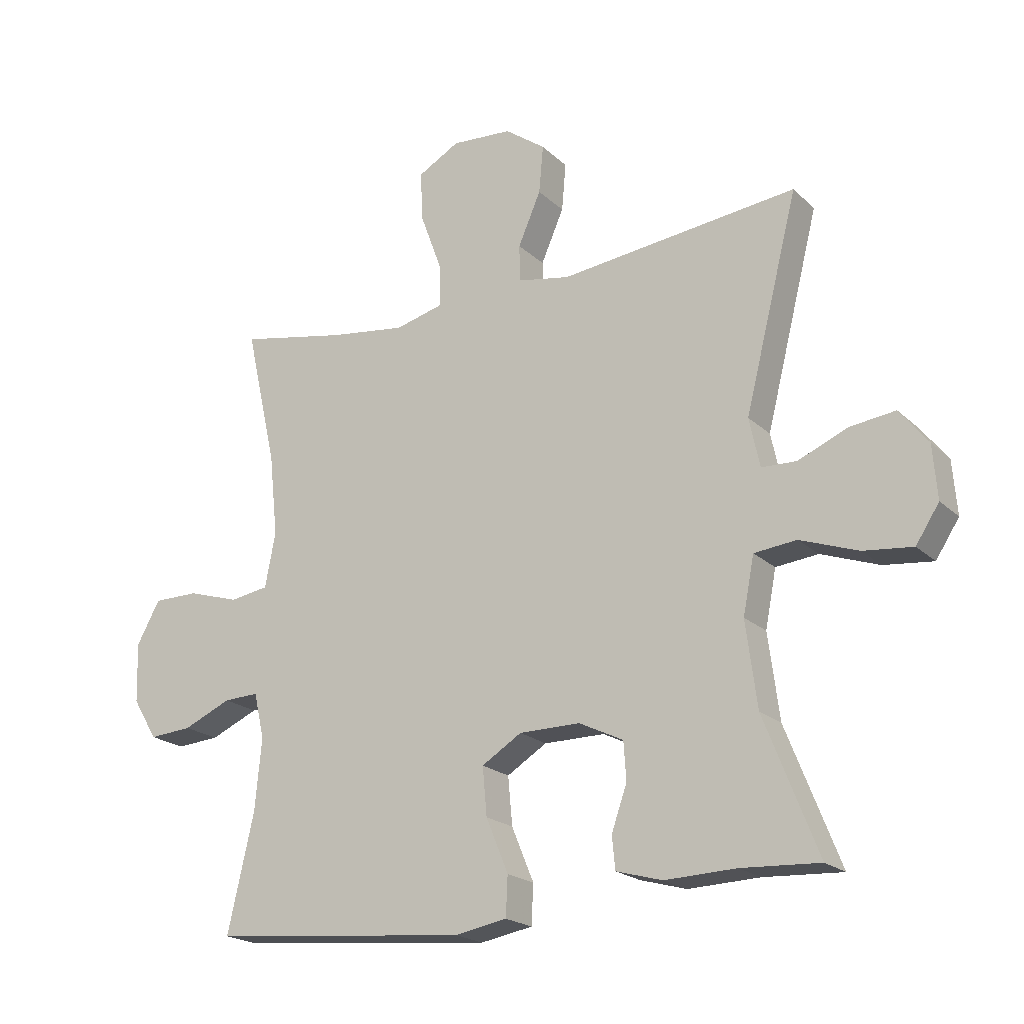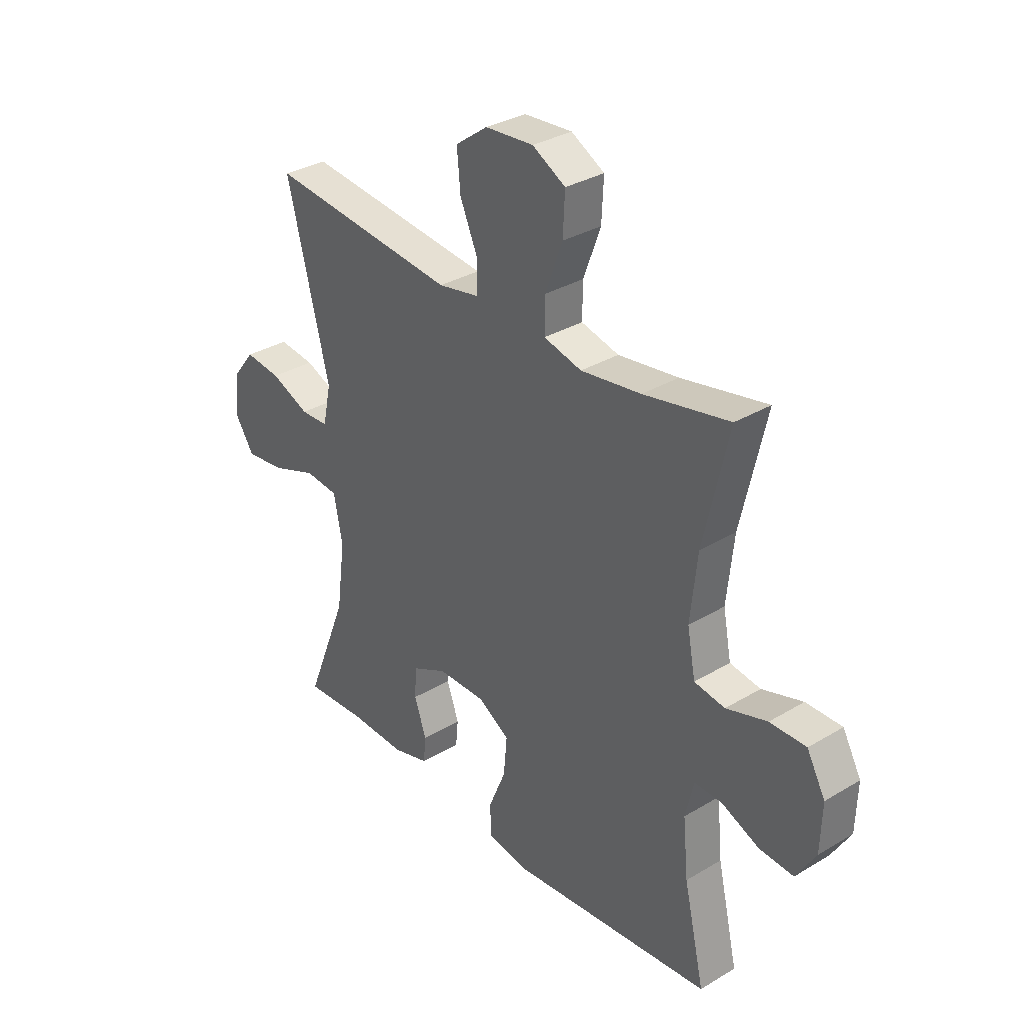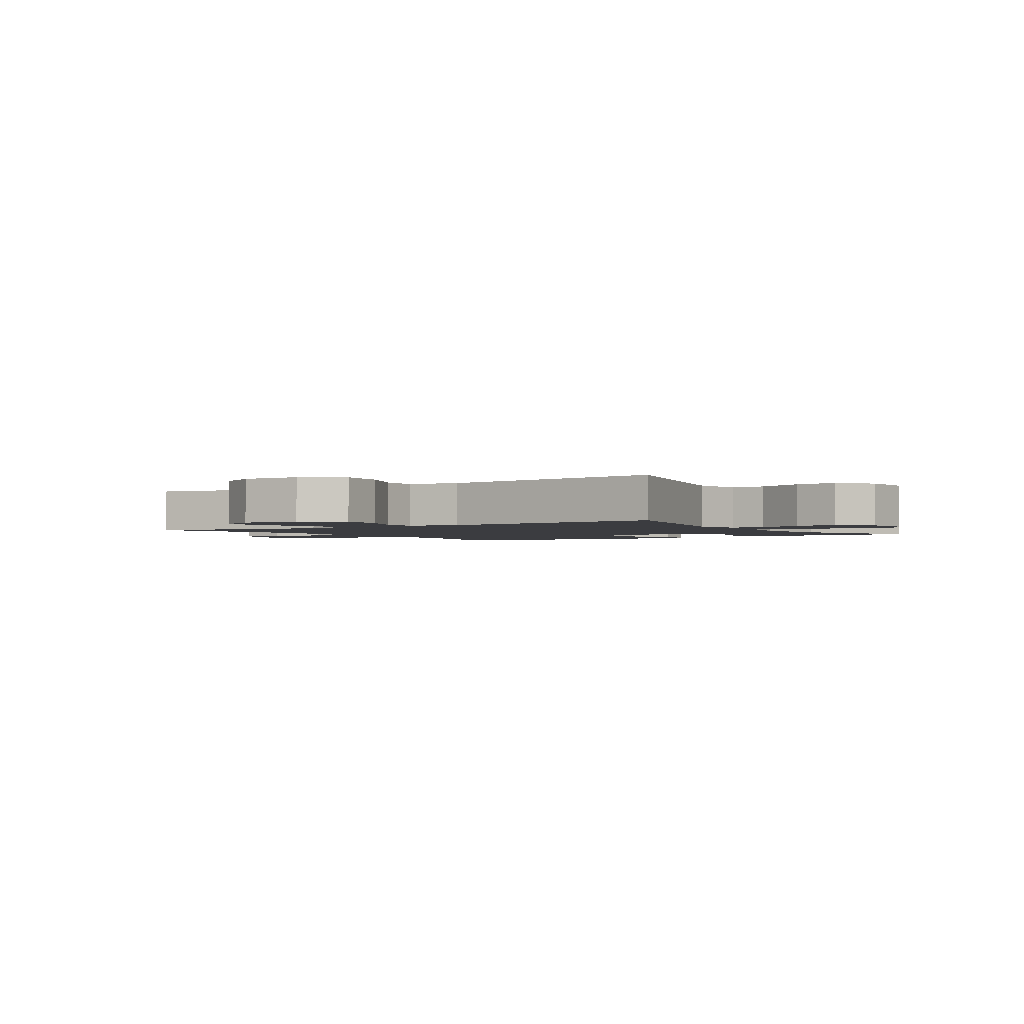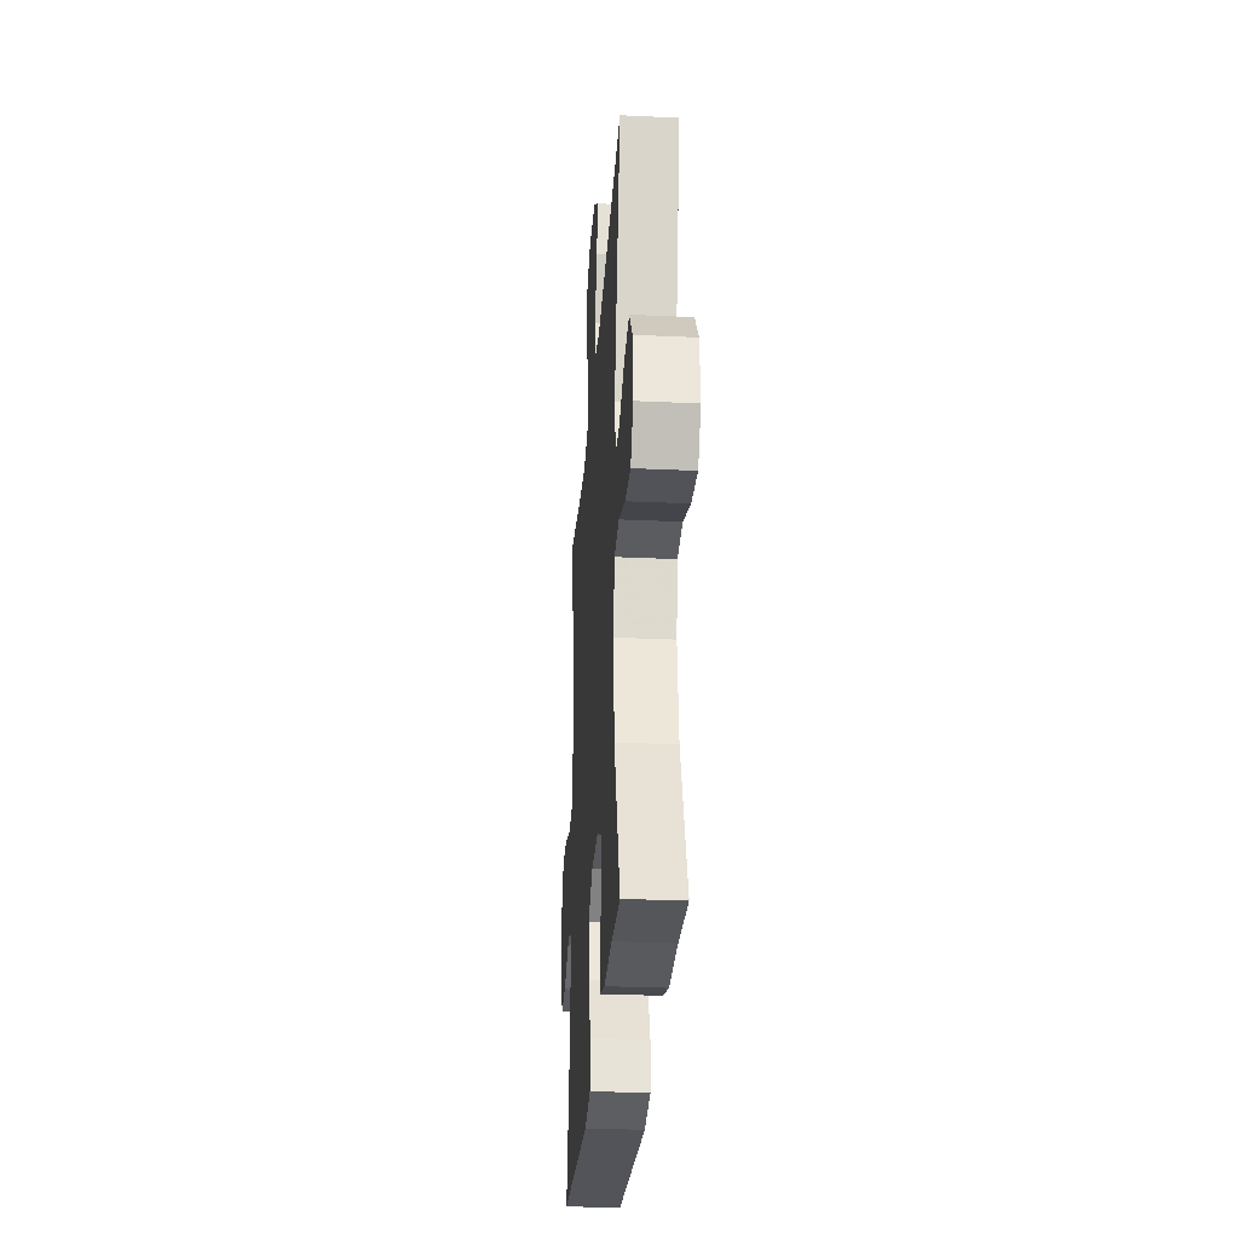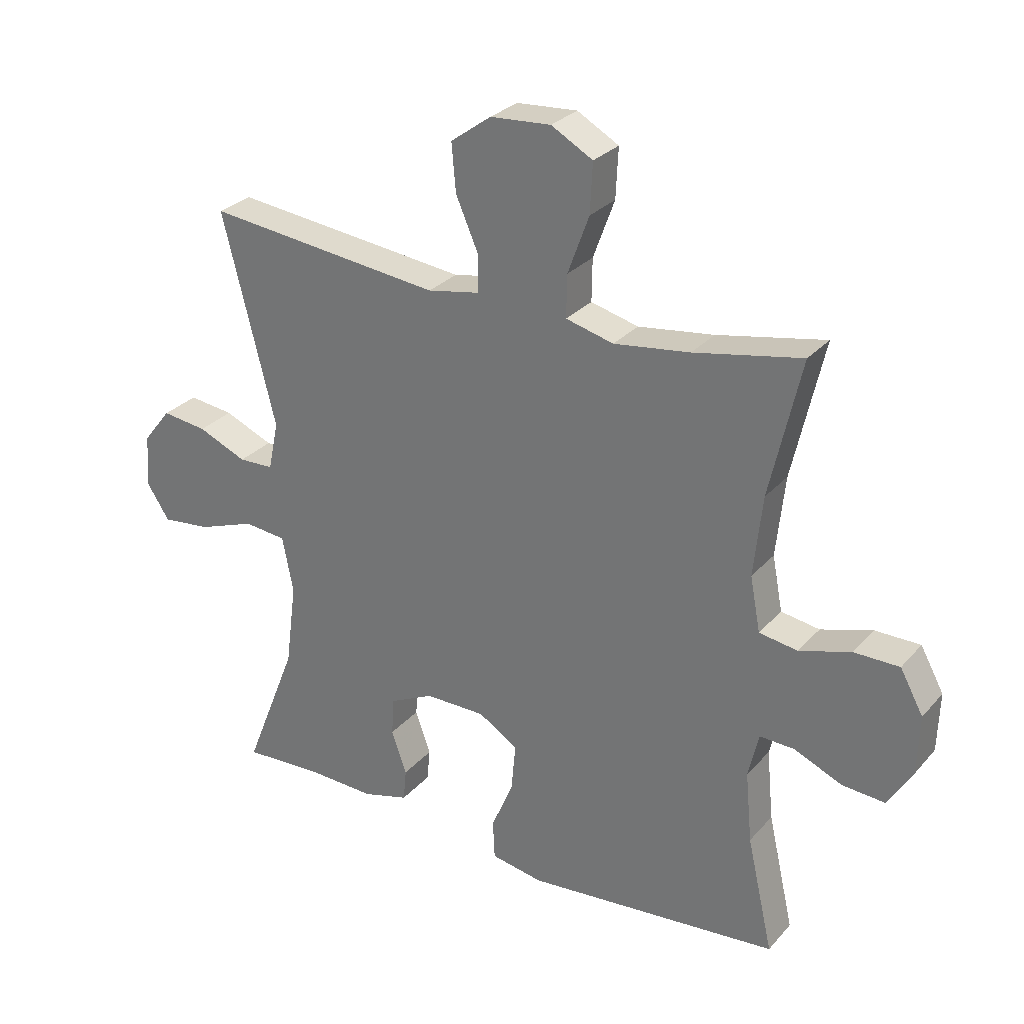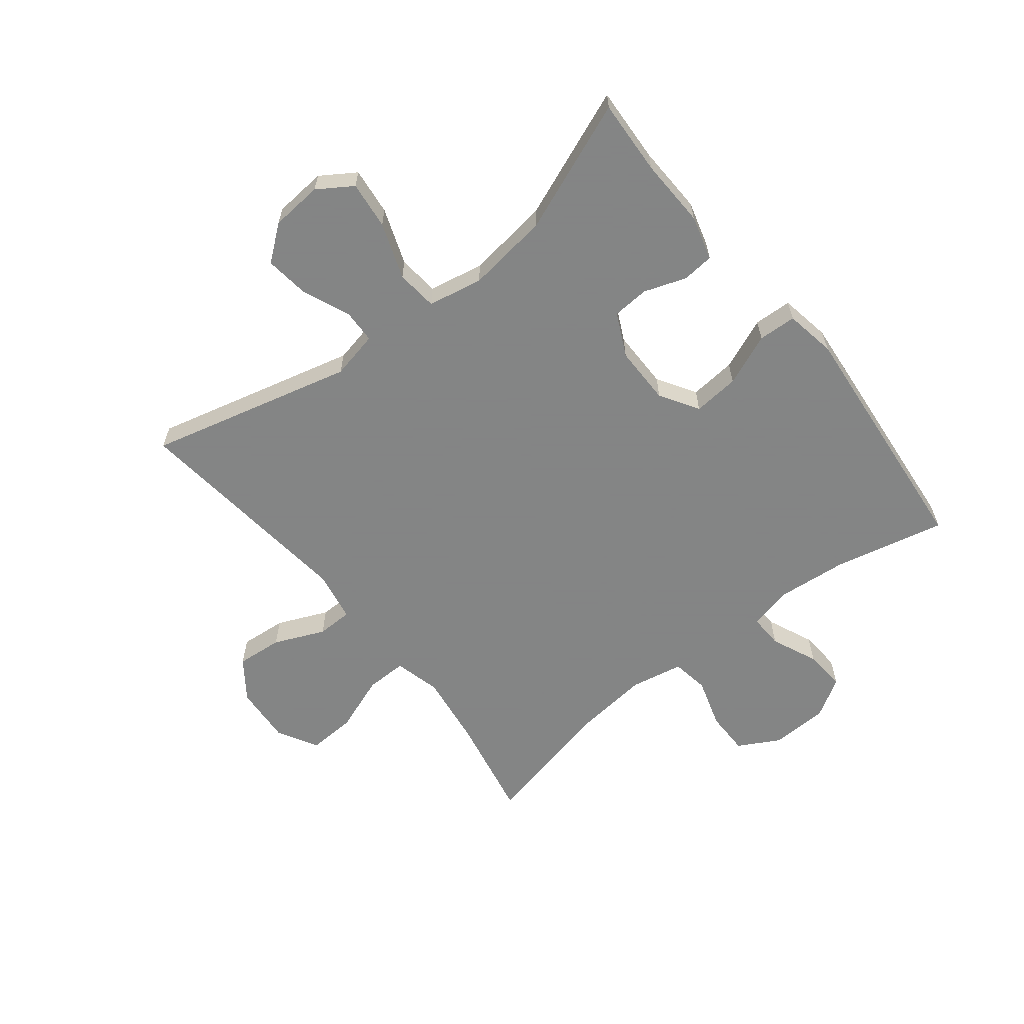
<metadata>
{"format":"obj","ext":"obj","renderer":"f3d","projection":"perspective","resolution":1024,"background":"white","views":[{"elev":-20.4,"azim":32.0,"up":"+Z"},{"elev":32.6,"azim":-129.8,"up":"+Z"},{"elev":-2.1,"azim":33.3,"up":"+Y"},{"elev":-29.1,"azim":86.0,"up":"+Z"},{"elev":28.5,"azim":-147.5,"up":"+Z"},{"elev":-61.6,"azim":128.4,"up":"+Y"}]}
</metadata>
<code>
v -0.5 0.07 0.5
v -0.324 0.07 0.465
v -0.2 0.07 0.448
v -0.122 0.07 0.468
v -0.123 0.07 0.537
v -0.158 0.07 0.632
v -0.162 0.07 0.713
v -0.094 0.07 0.751
v 0.005 0.07 0.744
v 0.071 0.07 0.696
v 0.064 0.07 0.618
v 0.027 0.07 0.533
v 0.028 0.07 0.473
v 0.113 0.07 0.457
v 0.5 0.07 0.5
v 0.413 0.07 0.156
v 0.43 0.07 0.076
v 0.487 0.07 0.074
v 0.567 0.07 0.108
v 0.641 0.07 0.117
v 0.687 0.07 0.059
v 0.694 0.07 -0.028
v 0.656 0.07 -0.086
v 0.576 0.07 -0.077
v 0.482 0.07 -0.043
v 0.413 0.07 -0.05
v 0.395 0.07 -0.142
v 0.413 0.07 -0.28
v 0.5 0.07 -0.5
v 0.373 0.07 -0.493
v 0.258 0.07 -0.497
v 0.183 0.07 -0.476
v 0.178 0.07 -0.423
v 0.203 0.07 -0.352
v 0.199 0.07 -0.29
v 0.127 0.07 -0.255
v 0.028 0.07 -0.255
v -0.037 0.07 -0.295
v -0.03 0.07 -0.373
v 0.006 0.07 -0.46
v 0.003 0.07 -0.524
v -0.082 0.07 -0.539
v -0.5 0.07 -0.5
v -0.457 0.07 -0.311
v -0.446 0.07 -0.195
v -0.463 0.07 -0.121
v -0.52 0.07 -0.123
v -0.598 0.07 -0.157
v -0.668 0.07 -0.162
v -0.708 0.07 -0.096
v -0.711 0.07 0.001
v -0.673 0.07 0.07
v -0.599 0.07 0.07
v -0.515 0.07 0.044
v -0.452 0.07 0.054
v -0.435 0.07 0.143
v -0.449 0.07 0.275
v -0.5 0 0.5
v -0.324 0 0.465
v -0.2 0 0.448
v -0.122 0 0.468
v -0.123 0 0.537
v -0.158 0 0.632
v -0.162 0 0.713
v -0.094 0 0.751
v 0.005 0 0.744
v 0.071 0 0.696
v 0.064 0 0.618
v 0.027 0 0.533
v 0.028 0 0.473
v 0.113 0 0.457
v 0.5 0 0.5
v 0.413 0 0.156
v 0.43 0 0.076
v 0.487 0 0.074
v 0.567 0 0.108
v 0.641 0 0.117
v 0.687 0 0.059
v 0.694 0 -0.028
v 0.656 0 -0.086
v 0.576 0 -0.077
v 0.482 0 -0.043
v 0.413 0 -0.05
v 0.395 0 -0.142
v 0.413 0 -0.28
v 0.5 0 -0.5
v 0.373 0 -0.493
v 0.258 0 -0.497
v 0.183 0 -0.476
v 0.178 0 -0.423
v 0.203 0 -0.352
v 0.199 0 -0.29
v 0.127 0 -0.255
v 0.028 0 -0.255
v -0.037 0 -0.295
v -0.03 0 -0.373
v 0.006 0 -0.46
v 0.003 0 -0.524
v -0.082 0 -0.539
v -0.5 0 -0.5
v -0.457 0 -0.311
v -0.446 0 -0.195
v -0.463 0 -0.121
v -0.52 0 -0.123
v -0.598 0 -0.157
v -0.668 0 -0.162
v -0.708 0 -0.096
v -0.711 0 0.001
v -0.673 0 0.07
v -0.599 0 0.07
v -0.515 0 0.044
v -0.452 0 0.054
v -0.435 0 0.143
v -0.449 0 0.275
f 51 52 53 54
f 51 54 55
f 50 51 55
f 47 48 49 50
f 46 47 50 55
f 45 46 55 56
f 41 42 43 44
f 39 40 41 44
f 38 39 44 45
f 37 38 45 56
f 31 32 33 34
f 30 31 34 35
f 28 29 30 35
f 27 28 35 36
f 22 23 24 25
f 20 21 22 25
f 18 19 20 25
f 17 18 25 26
f 16 17 26 27
f 14 15 16
f 13 14 16 27
f 9 10 11 12
f 9 12 13
f 8 9 13
f 5 6 7 8
f 4 5 8 13
f 3 4 13 27
f 57 1 2
f 36 37 56 57
f 27 36 57
f 2 3 27 57
f 111 110 109 108
f 112 111 108
f 112 108 107
f 107 106 105 104
f 112 107 104 103
f 113 112 103 102
f 101 100 99 98
f 101 98 97 96
f 102 101 96 95
f 113 102 95 94
f 91 90 89 88
f 92 91 88 87
f 92 87 86 85
f 93 92 85 84
f 82 81 80 79
f 82 79 78 77
f 82 77 76 75
f 83 82 75 74
f 84 83 74 73
f 73 72 71
f 84 73 71 70
f 69 68 67 66
f 70 69 66
f 70 66 65
f 65 64 63 62
f 70 65 62 61
f 84 70 61 60
f 59 58 114
f 114 113 94 93
f 114 93 84
f 114 84 60 59
f 1 58 59 2
f 2 59 60 3
f 3 60 61 4
f 4 61 62 5
f 5 62 63 6
f 6 63 64 7
f 7 64 65 8
f 8 65 66 9
f 9 66 67 10
f 10 67 68 11
f 11 68 69 12
f 12 69 70 13
f 13 70 71 14
f 14 71 72 15
f 15 72 73 16
f 16 73 74 17
f 17 74 75 18
f 18 75 76 19
f 19 76 77 20
f 20 77 78 21
f 21 78 79 22
f 22 79 80 23
f 23 80 81 24
f 24 81 82 25
f 25 82 83 26
f 26 83 84 27
f 27 84 85 28
f 28 85 86 29
f 29 86 87 30
f 30 87 88 31
f 31 88 89 32
f 32 89 90 33
f 33 90 91 34
f 34 91 92 35
f 35 92 93 36
f 36 93 94 37
f 37 94 95 38
f 38 95 96 39
f 39 96 97 40
f 40 97 98 41
f 41 98 99 42
f 42 99 100 43
f 43 100 101 44
f 44 101 102 45
f 45 102 103 46
f 46 103 104 47
f 47 104 105 48
f 48 105 106 49
f 49 106 107 50
f 50 107 108 51
f 51 108 109 52
f 52 109 110 53
f 53 110 111 54
f 54 111 112 55
f 55 112 113 56
f 56 113 114 57
f 57 114 58 1

</code>
